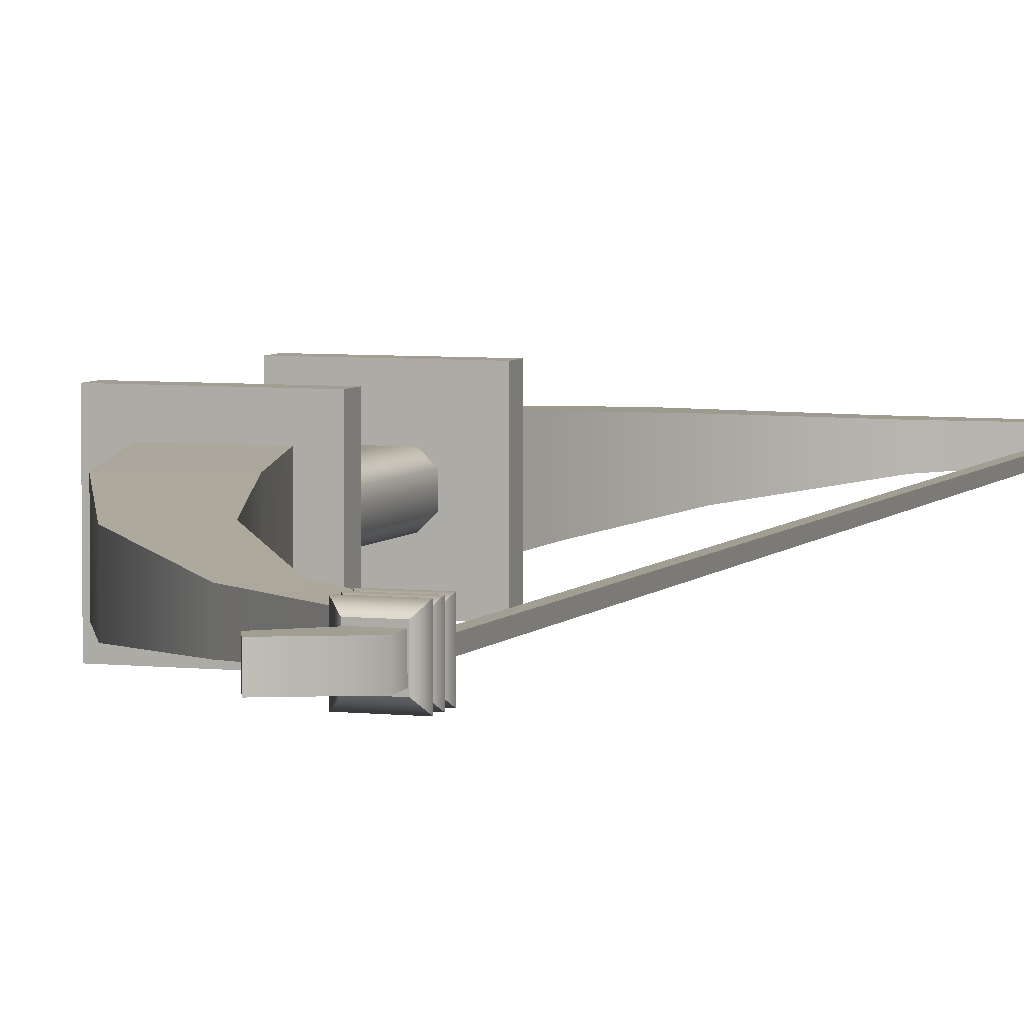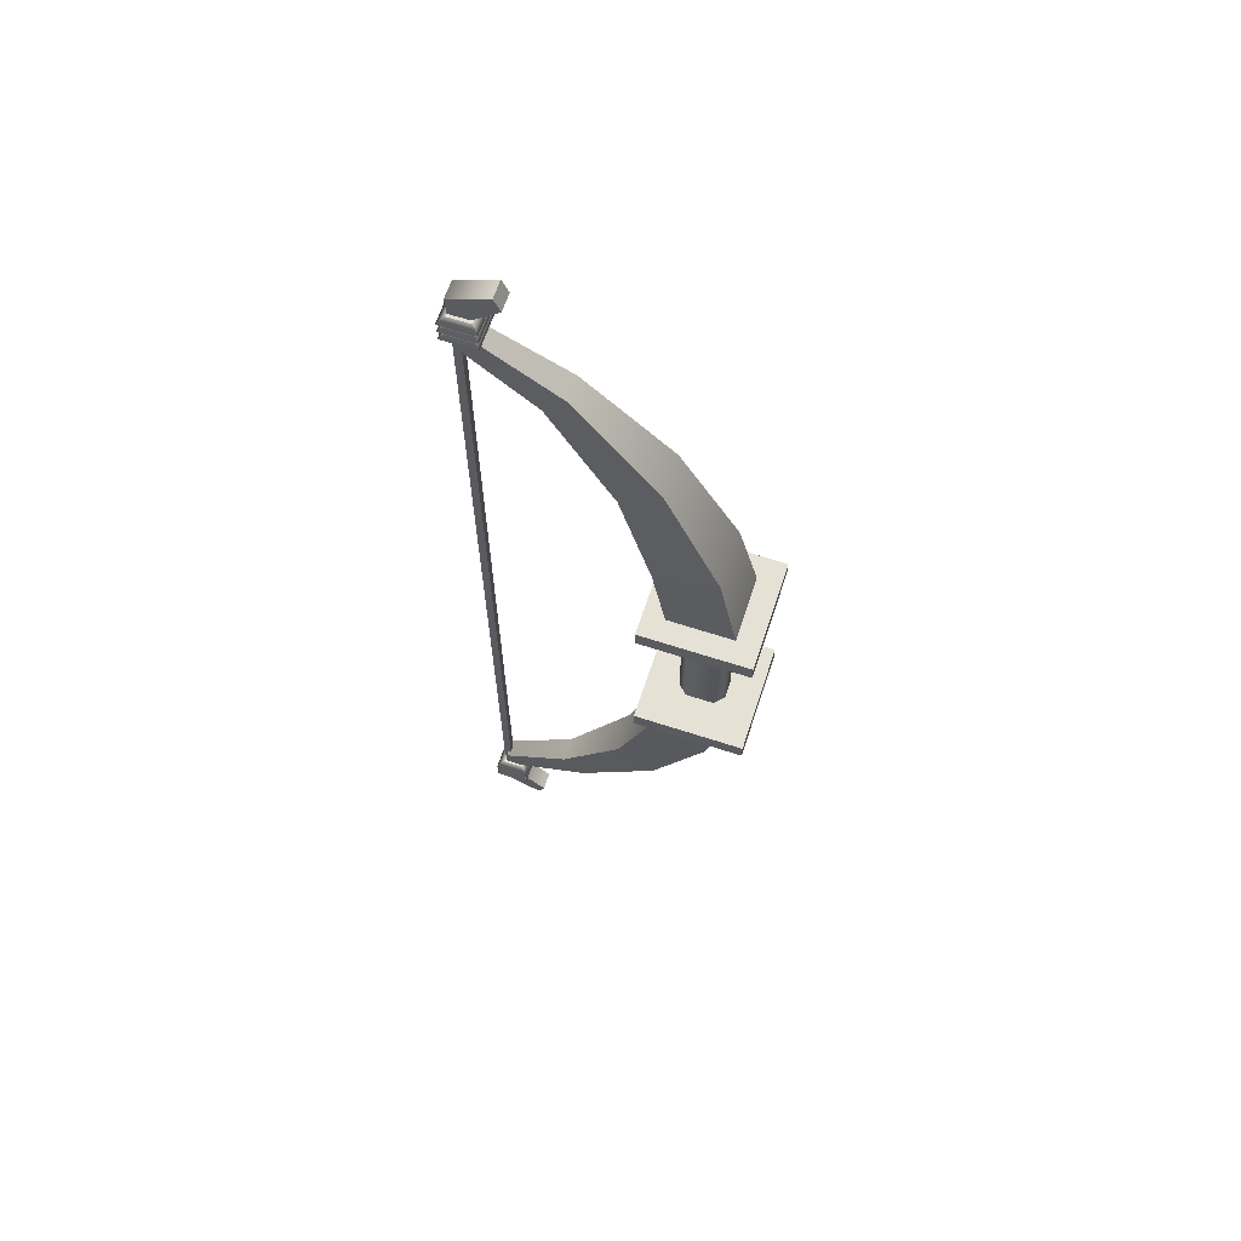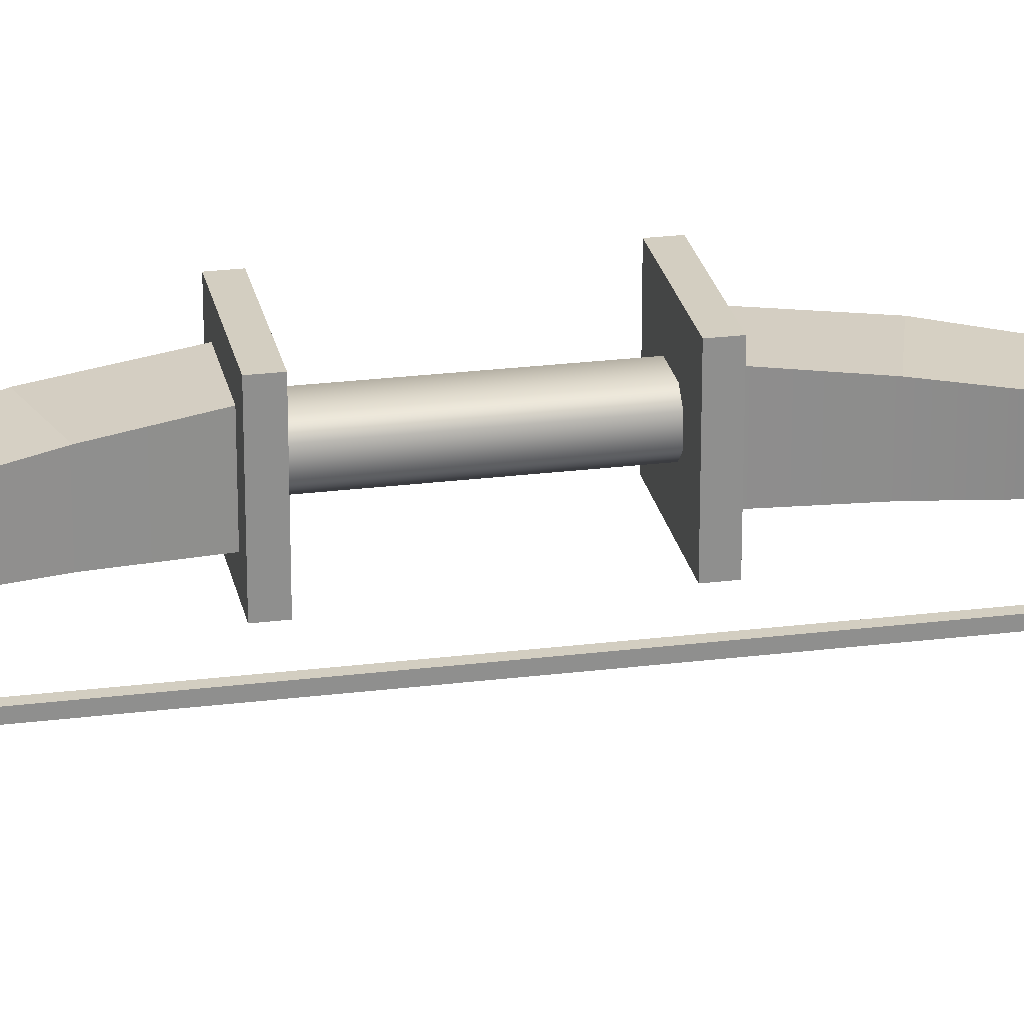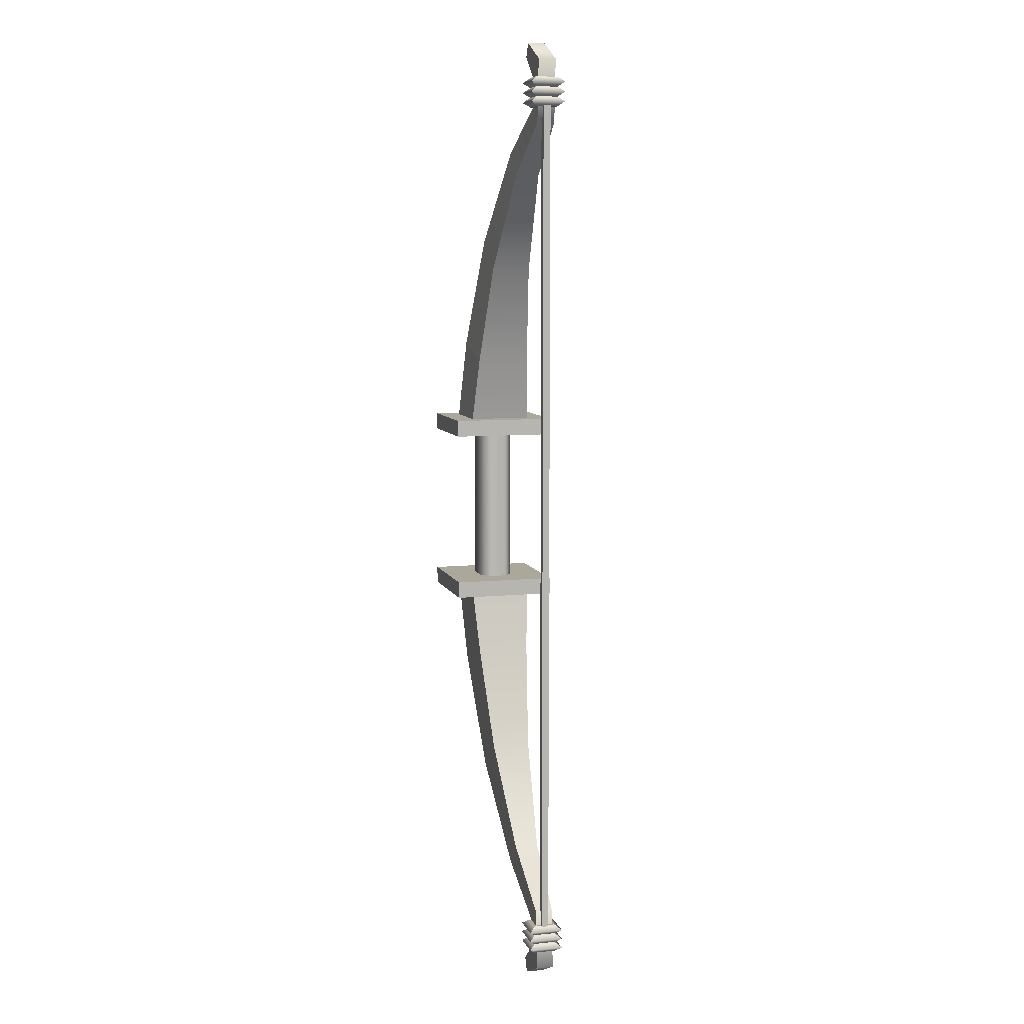
<metadata>
{"format":"obj","ext":"obj","renderer":"f3d","projection":"perspective","resolution":1024,"background":"white","views":[{"elev":5.2,"azim":19.6,"up":"+Y"},{"elev":64.9,"azim":-161.8,"up":"+Z"},{"elev":25.1,"azim":78.6,"up":"+Y"},{"elev":8.1,"azim":74.5,"up":"+Z"}]}
</metadata>
<code>
g meger3d_Char_weapon_C3_4
v -0.1782 0.0239 -0.1232
v -0.1405 0.0239 -0.1232
v -0.1405 0.0239 0.1232
v -0.1782 0.0239 0.1232
v -0.1902 0.01195 0.1232
v -0.1902 0.01195 -0.1232
v -0.1902 -0.01195 -0.1232
v -0.1902 -0.01195 0.1232
v -0.1286 0.01195 -0.1232
v -0.1286 0.01195 0.1232
v -0.1286 -0.01195 0.1232
v -0.1286 -0.01195 -0.1232
v -0.1782 -0.0239 0.1232
v -0.1405 -0.0239 0.1232
v -0.1405 -0.0239 -0.1232
v -0.1782 -0.0239 -0.1232
v -0.1902 -0.01195 -0.1232
v -0.1902 -0.01195 0.1232
v -0.1286 -0.01195 0.1232
v -0.1286 -0.01195 -0.1232
v -0.203 0.04365 -0.1311
v -0.1763 0.03733 -0.2502
v -0.09478 0.03733 -0.2263
v -0.1157 0.04365 -0.1311
v 0.07431 0.01216 -0.6591
v 0.07431 -0.01216 -0.6591
v 0.08268 -0.01216 -0.6783
v 0.08268 0.01216 -0.6783
v -0.1763 -0.03733 -0.2502
v -0.203 -0.04365 -0.1311
v -0.1157 -0.04365 -0.1311
v -0.09478 -0.03733 -0.2263
v -0.1157 0.04365 -0.1311
v -0.09478 0.03733 -0.2263
v -0.09478 -0.03733 -0.2263
v -0.1157 -0.04365 -0.1311
v -0.203 -0.04365 -0.1311
v -0.1763 -0.03733 -0.2502
v -0.1763 0.03733 -0.2502
v -0.203 0.04365 -0.1311
v -0.1763 0.03733 -0.2502
v -0.102 0.02746 -0.4054
v -0.05028 0.02746 -0.3642
v -0.09478 0.03733 -0.2263
v 0.03668 0.01669 -0.498
v 0.007653 0.01669 -0.5301
v 0.13 0.01216 -0.567
v 0.1068 0.01216 -0.5876
v 0.1358 0.01216 -0.6522
v 0.108 0.01216 -0.6288
v 0.08268 0.01216 -0.6783
v 0.07431 0.01216 -0.6591
v -0.09478 0.03733 -0.2263
v -0.05028 0.02746 -0.3642
v -0.05028 -0.02746 -0.3642
v -0.09478 -0.03733 -0.2263
v 0.03668 -0.01669 -0.498
v 0.03668 0.01669 -0.498
v 0.13 -0.01216 -0.567
v 0.13 0.01216 -0.567
v 0.1358 -0.01216 -0.6522
v 0.1358 0.01216 -0.6522
v 0.08268 -0.01216 -0.6783
v 0.08268 0.01216 -0.6783
v -0.09478 -0.03733 -0.2263
v -0.05028 -0.02746 -0.3642
v -0.102 -0.02746 -0.4054
v -0.1763 -0.03733 -0.2502
v 0.007653 -0.01669 -0.5301
v 0.03668 -0.01669 -0.498
v 0.1068 -0.01216 -0.5876
v 0.13 -0.01216 -0.567
v 0.108 -0.01216 -0.6288
v 0.1358 -0.01216 -0.6522
v 0.07431 -0.01216 -0.6591
v 0.08268 -0.01216 -0.6783
v -0.1763 -0.03733 -0.2502
v -0.102 -0.02746 -0.4054
v -0.102 0.02746 -0.4054
v -0.1763 0.03733 -0.2502
v 0.007653 0.01669 -0.5301
v 0.007653 -0.01669 -0.5301
v 0.1068 0.01216 -0.5876
v 0.1068 -0.01216 -0.5876
v 0.108 0.01216 -0.6288
v 0.108 -0.01216 -0.6288
v 0.07431 0.01216 -0.6591
v 0.07431 -0.01216 -0.6591
v -0.2322 0.0728 -0.1125
v -0.2322 0.0728 -0.1364
v -0.08657 0.0728 -0.1364
v -0.08657 0.0728 -0.1125
v -0.2322 0.0728 -0.1364
v -0.2322 -0.0728 -0.1364
v -0.08657 -0.0728 -0.1364
v -0.08657 0.0728 -0.1364
v -0.2322 -0.0728 -0.1364
v -0.2322 -0.0728 -0.1125
v -0.08657 -0.0728 -0.1125
v -0.08657 -0.0728 -0.1364
v -0.2322 -0.0728 -0.1125
v -0.2322 0.0728 -0.1125
v -0.08657 0.0728 -0.1125
v -0.08657 -0.0728 -0.1125
v -0.08657 0.0728 -0.1125
v -0.08657 0.0728 -0.1364
v -0.08657 -0.0728 -0.1364
v -0.08657 -0.0728 -0.1125
v -0.2322 -0.0728 -0.1125
v -0.2322 -0.0728 -0.1364
v -0.2322 0.0728 -0.1364
v -0.2322 0.0728 -0.1125
v 0.09743 0.0241 -0.6215
v 0.1052 0.01582 -0.6281
v 0.135 0.01582 -0.6281
v 0.1428 0.0241 -0.6215
v 0.1056 0.01537 -0.6148
v 0.1346 0.01537 -0.6148
v 0.1052 0.01582 -0.6281
v 0.1052 -0.01582 -0.6281
v 0.135 -0.01582 -0.6281
v 0.135 0.01582 -0.6281
v 0.1052 -0.01582 -0.6281
v 0.09743 -0.0241 -0.6215
v 0.1428 -0.0241 -0.6215
v 0.135 -0.01582 -0.6281
v 0.1346 -0.01537 -0.6148
v 0.1056 -0.01537 -0.6148
v 0.1428 0.0241 -0.6215
v 0.135 0.01582 -0.6281
v 0.135 -0.01582 -0.6281
v 0.1428 -0.0241 -0.6215
v 0.1346 0.01537 -0.6148
v 0.1346 -0.01537 -0.6148
v 0.09743 -0.0241 -0.6215
v 0.1052 -0.01582 -0.6281
v 0.1052 0.01582 -0.6281
v 0.09743 0.0241 -0.6215
v 0.1056 -0.01537 -0.6148
v 0.1056 0.01537 -0.6148
v 0.09743 0.0241 -0.6082
v 0.1056 0.01537 -0.6148
v 0.1346 0.01537 -0.6148
v 0.1428 0.0241 -0.6082
v 0.1056 0.01537 -0.6015
v 0.1346 0.01537 -0.6015
v 0.1056 -0.01537 -0.6148
v 0.09743 -0.0241 -0.6082
v 0.1428 -0.0241 -0.6082
v 0.1346 -0.01537 -0.6148
v 0.1346 -0.01537 -0.6015
v 0.1056 -0.01537 -0.6015
v 0.1428 0.0241 -0.6082
v 0.1346 0.01537 -0.6148
v 0.1346 -0.01537 -0.6148
v 0.1428 -0.0241 -0.6082
v 0.1346 0.01537 -0.6015
v 0.1346 -0.01537 -0.6015
v 0.09743 -0.0241 -0.6082
v 0.1056 -0.01537 -0.6148
v 0.1056 0.01537 -0.6148
v 0.09743 0.0241 -0.6082
v 0.1056 -0.01537 -0.6015
v 0.1056 0.01537 -0.6015
v 0.09743 0.0241 -0.5948
v 0.1056 0.01537 -0.6015
v 0.1346 0.01537 -0.6015
v 0.1428 0.0241 -0.5948
v 0.1061 0.01493 -0.5882
v 0.1341 0.01493 -0.5882
v 0.1056 -0.01537 -0.6015
v 0.09743 -0.0241 -0.5948
v 0.1428 -0.0241 -0.5948
v 0.1346 -0.01537 -0.6015
v 0.1341 -0.01493 -0.5882
v 0.1061 -0.01493 -0.5882
v 0.1061 -0.01493 -0.5882
v 0.1061 0.01493 -0.5882
v 0.1341 0.01493 -0.5882
v 0.1341 -0.01493 -0.5882
v 0.1428 0.0241 -0.5948
v 0.1346 0.01537 -0.6015
v 0.1346 -0.01537 -0.6015
v 0.1428 -0.0241 -0.5948
v 0.1341 0.01493 -0.5882
v 0.1341 -0.01493 -0.5882
v 0.09743 -0.0241 -0.5948
v 0.1056 -0.01537 -0.6015
v 0.1056 0.01537 -0.6015
v 0.09743 0.0241 -0.5948
v 0.1061 -0.01493 -0.5882
v 0.1061 0.01493 -0.5882
v -0.203 0.04365 0.1311
v -0.1157 0.04365 0.1311
v -0.09478 0.03733 0.2263
v -0.1763 0.03733 0.2502
v 0.07431 0.01216 0.6591
v 0.08268 0.01216 0.6783
v 0.08268 -0.01216 0.6783
v 0.07431 -0.01216 0.6591
v -0.1763 -0.03733 0.2502
v -0.09478 -0.03733 0.2263
v -0.1157 -0.04365 0.1311
v -0.203 -0.04365 0.1311
v -0.1157 0.04365 0.1311
v -0.1157 -0.04365 0.1311
v -0.09478 -0.03733 0.2263
v -0.09478 0.03733 0.2263
v -0.203 -0.04365 0.1311
v -0.203 0.04365 0.1311
v -0.1763 0.03733 0.2502
v -0.1763 -0.03733 0.2502
v -0.1763 0.03733 0.2502
v -0.09478 0.03733 0.2263
v -0.05028 0.02746 0.3642
v -0.102 0.02746 0.4054
v 0.03668 0.01669 0.498
v 0.007653 0.01669 0.5301
v 0.13 0.01216 0.567
v 0.1068 0.01216 0.5876
v 0.1358 0.01216 0.6522
v 0.108 0.01216 0.6288
v 0.08268 0.01216 0.6783
v 0.07431 0.01216 0.6591
v -0.09478 0.03733 0.2263
v -0.09478 -0.03733 0.2263
v -0.05028 -0.02746 0.3642
v -0.05028 0.02746 0.3642
v 0.03668 -0.01669 0.498
v 0.03668 0.01669 0.498
v 0.13 -0.01216 0.567
v 0.13 0.01216 0.567
v 0.1358 -0.01216 0.6522
v 0.1358 0.01216 0.6522
v 0.08268 -0.01216 0.6783
v 0.08268 0.01216 0.6783
v -0.09478 -0.03733 0.2263
v -0.1763 -0.03733 0.2502
v -0.102 -0.02746 0.4054
v -0.05028 -0.02746 0.3642
v 0.007653 -0.01669 0.5301
v 0.03668 -0.01669 0.498
v 0.1068 -0.01216 0.5876
v 0.13 -0.01216 0.567
v 0.108 -0.01216 0.6288
v 0.1358 -0.01216 0.6522
v 0.07431 -0.01216 0.6591
v 0.08268 -0.01216 0.6783
v -0.1763 -0.03733 0.2502
v -0.1763 0.03733 0.2502
v -0.102 0.02746 0.4054
v -0.102 -0.02746 0.4054
v 0.007653 0.01669 0.5301
v 0.007653 -0.01669 0.5301
v 0.1068 0.01216 0.5876
v 0.1068 -0.01216 0.5876
v 0.108 0.01216 0.6288
v 0.108 -0.01216 0.6288
v 0.07431 0.01216 0.6591
v 0.07431 -0.01216 0.6591
v -0.2322 0.0728 0.1125
v -0.08657 0.0728 0.1125
v -0.08657 0.0728 0.1364
v -0.2322 0.0728 0.1364
v -0.2322 0.0728 0.1364
v -0.08657 0.0728 0.1364
v -0.08657 -0.0728 0.1364
v -0.2322 -0.0728 0.1364
v -0.2322 -0.0728 0.1364
v -0.08657 -0.0728 0.1364
v -0.08657 -0.0728 0.1125
v -0.2322 -0.0728 0.1125
v -0.2322 -0.0728 0.1125
v -0.08657 -0.0728 0.1125
v -0.08657 0.0728 0.1125
v -0.2322 0.0728 0.1125
v -0.08657 0.0728 0.1125
v -0.08657 -0.0728 0.1125
v -0.08657 -0.0728 0.1364
v -0.08657 0.0728 0.1364
v -0.2322 -0.0728 0.1125
v -0.2322 0.0728 0.1125
v -0.2322 0.0728 0.1364
v -0.2322 -0.0728 0.1364
v 0.09743 0.0241 0.6215
v 0.1428 0.0241 0.6215
v 0.135 0.01582 0.6281
v 0.1052 0.01582 0.6281
v 0.1056 0.01537 0.6148
v 0.1346 0.01537 0.6148
v 0.1052 0.01582 0.6281
v 0.135 0.01582 0.6281
v 0.135 -0.01582 0.6281
v 0.1052 -0.01582 0.6281
v 0.1052 -0.01582 0.6281
v 0.135 -0.01582 0.6281
v 0.1428 -0.0241 0.6215
v 0.09743 -0.0241 0.6215
v 0.1346 -0.01537 0.6148
v 0.1056 -0.01537 0.6148
v 0.1428 0.0241 0.6215
v 0.1428 -0.0241 0.6215
v 0.135 -0.01582 0.6281
v 0.135 0.01582 0.6281
v 0.1346 0.01537 0.6148
v 0.1346 -0.01537 0.6148
v 0.09743 -0.0241 0.6215
v 0.09743 0.0241 0.6215
v 0.1052 0.01582 0.6281
v 0.1052 -0.01582 0.6281
v 0.1056 -0.01537 0.6148
v 0.1056 0.01537 0.6148
v 0.09743 0.0241 0.6082
v 0.1428 0.0241 0.6082
v 0.1346 0.01537 0.6148
v 0.1056 0.01537 0.6148
v 0.1056 0.01537 0.6015
v 0.1346 0.01537 0.6015
v 0.1056 -0.01537 0.6148
v 0.1346 -0.01537 0.6148
v 0.1428 -0.0241 0.6082
v 0.09743 -0.0241 0.6082
v 0.1346 -0.01537 0.6015
v 0.1056 -0.01537 0.6015
v 0.1428 0.0241 0.6082
v 0.1428 -0.0241 0.6082
v 0.1346 -0.01537 0.6148
v 0.1346 0.01537 0.6148
v 0.1346 0.01537 0.6015
v 0.1346 -0.01537 0.6015
v 0.09743 -0.0241 0.6082
v 0.09743 0.0241 0.6082
v 0.1056 0.01537 0.6148
v 0.1056 -0.01537 0.6148
v 0.1056 -0.01537 0.6015
v 0.1056 0.01537 0.6015
v 0.09743 0.0241 0.5948
v 0.1428 0.0241 0.5948
v 0.1346 0.01537 0.6015
v 0.1056 0.01537 0.6015
v 0.1061 0.01493 0.5882
v 0.1341 0.01493 0.5882
v 0.1056 -0.01537 0.6015
v 0.1346 -0.01537 0.6015
v 0.1428 -0.0241 0.5948
v 0.09743 -0.0241 0.5948
v 0.1341 -0.01493 0.5882
v 0.1061 -0.01493 0.5882
v 0.1061 -0.01493 0.5882
v 0.1341 -0.01493 0.5882
v 0.1341 0.01493 0.5882
v 0.1061 0.01493 0.5882
v 0.1428 0.0241 0.5948
v 0.1428 -0.0241 0.5948
v 0.1346 -0.01537 0.6015
v 0.1346 0.01537 0.6015
v 0.1341 0.01493 0.5882
v 0.1341 -0.01493 0.5882
v 0.09743 -0.0241 0.5948
v 0.09743 0.0241 0.5948
v 0.1056 0.01537 0.6015
v 0.1056 -0.01537 0.6015
v 0.1061 -0.01493 0.5882
v 0.1061 0.01493 0.5882
v 0.1259 0.004977 0.5935
v 0.1259 0.004977 -0.5935
v 0.1358 0.004977 -0.5935
v 0.1358 0.004977 0.5935
v 0.1259 -0.004977 -0.5935
v 0.1259 -0.004977 0.5935
v 0.1358 -0.004977 0.5935
v 0.1358 -0.004977 -0.5935
v 0.1358 0.004977 0.5935
v 0.1358 0.004977 -0.5935
v 0.1358 -0.004977 -0.5935
v 0.1358 -0.004977 0.5935
v 0.1259 -0.004977 0.5935
v 0.1259 -0.004977 -0.5935
v 0.1259 0.004977 -0.5935
v 0.1259 0.004977 0.5935
g meger3d_Char_weapon_C3_4_0
f 3 2 1
f 4 3 1
f 4 1 5
f 1 6 5
f 5 6 7
f 8 5 7
f 9 2 3
f 10 9 3
f 10 11 9
f 11 12 9
f 15 14 13
f 16 15 13
f 16 13 17
f 13 18 17
f 19 14 15
f 20 19 15
f 23 22 21
f 24 23 21
f 27 26 25
f 28 27 25
f 31 30 29
f 32 31 29
f 35 34 33
f 36 35 33
f 39 38 37
f 40 39 37
f 43 42 41
f 44 43 41
f 43 45 42
f 45 46 42
f 45 47 46
f 47 48 46
f 47 49 48
f 49 50 48
f 49 51 50
f 51 52 50
f 55 54 53
f 56 55 53
f 55 57 54
f 57 58 54
f 57 59 58
f 59 60 58
f 59 61 60
f 61 62 60
f 61 63 62
f 63 64 62
f 67 66 65
f 68 67 65
f 67 69 66
f 69 70 66
f 69 71 70
f 71 72 70
f 71 73 72
f 73 74 72
f 73 75 74
f 75 76 74
f 79 78 77
f 80 79 77
f 79 81 78
f 81 82 78
f 81 83 82
f 83 84 82
f 83 85 84
f 85 86 84
f 85 87 86
f 87 88 86
f 91 90 89
f 92 91 89
f 95 94 93
f 96 95 93
f 99 98 97
f 100 99 97
f 103 102 101
f 104 103 101
f 107 106 105
f 108 107 105
f 111 110 109
f 112 111 109
f 115 114 113
f 116 115 113
f 116 113 117
f 118 116 117
f 121 120 119
f 122 121 119
f 125 124 123
f 126 125 123
f 125 127 124
f 127 128 124
f 131 130 129
f 132 131 129
f 132 129 133
f 134 132 133
f 137 136 135
f 138 137 135
f 138 135 139
f 140 138 139
f 143 142 141
f 144 143 141
f 144 141 145
f 146 144 145
f 149 148 147
f 150 149 147
f 149 151 148
f 151 152 148
f 155 154 153
f 156 155 153
f 156 153 157
f 158 156 157
f 161 160 159
f 162 161 159
f 162 159 163
f 164 162 163
f 167 166 165
f 168 167 165
f 168 165 169
f 170 168 169
f 173 172 171
f 174 173 171
f 173 175 172
f 175 176 172
f 179 178 177
f 180 179 177
f 183 182 181
f 184 183 181
f 184 181 185
f 186 184 185
f 189 188 187
f 190 189 187
f 190 187 191
f 192 190 191
f 195 194 193
f 196 195 193
f 199 198 197
f 200 199 197
f 203 202 201
f 204 203 201
f 207 206 205
f 208 207 205
f 211 210 209
f 212 211 209
f 215 214 213
f 216 215 213
f 217 215 216
f 218 217 216
f 219 217 218
f 220 219 218
f 221 219 220
f 222 221 220
f 223 221 222
f 224 223 222
f 227 226 225
f 228 227 225
f 229 227 228
f 230 229 228
f 231 229 230
f 232 231 230
f 233 231 232
f 234 233 232
f 235 233 234
f 236 235 234
f 239 238 237
f 240 239 237
f 241 239 240
f 242 241 240
f 243 241 242
f 244 243 242
f 245 243 244
f 246 245 244
f 247 245 246
f 248 247 246
f 251 250 249
f 252 251 249
f 253 251 252
f 254 253 252
f 255 253 254
f 256 255 254
f 257 255 256
f 258 257 256
f 259 257 258
f 260 259 258
f 263 262 261
f 264 263 261
f 267 266 265
f 268 267 265
f 271 270 269
f 272 271 269
f 275 274 273
f 276 275 273
f 279 278 277
f 280 279 277
f 283 282 281
f 284 283 281
f 287 286 285
f 288 287 285
f 285 286 289
f 286 290 289
f 293 292 291
f 294 293 291
f 297 296 295
f 298 297 295
f 299 297 298
f 300 299 298
f 303 302 301
f 304 303 301
f 301 302 305
f 302 306 305
f 309 308 307
f 310 309 307
f 307 308 311
f 308 312 311
f 315 314 313
f 316 315 313
f 313 314 317
f 314 318 317
f 321 320 319
f 322 321 319
f 323 321 322
f 324 323 322
f 327 326 325
f 328 327 325
f 325 326 329
f 326 330 329
f 333 332 331
f 334 333 331
f 331 332 335
f 332 336 335
f 339 338 337
f 340 339 337
f 337 338 341
f 338 342 341
f 345 344 343
f 346 345 343
f 347 345 346
f 348 347 346
f 351 350 349
f 352 351 349
f 355 354 353
f 356 355 353
f 353 354 357
f 354 358 357
f 361 360 359
f 362 361 359
f 359 360 363
f 360 364 363
f 367 366 365
f 368 367 365
f 371 370 369
f 372 371 369
f 375 374 373
f 376 375 373
f 379 378 377
f 380 379 377

</code>
